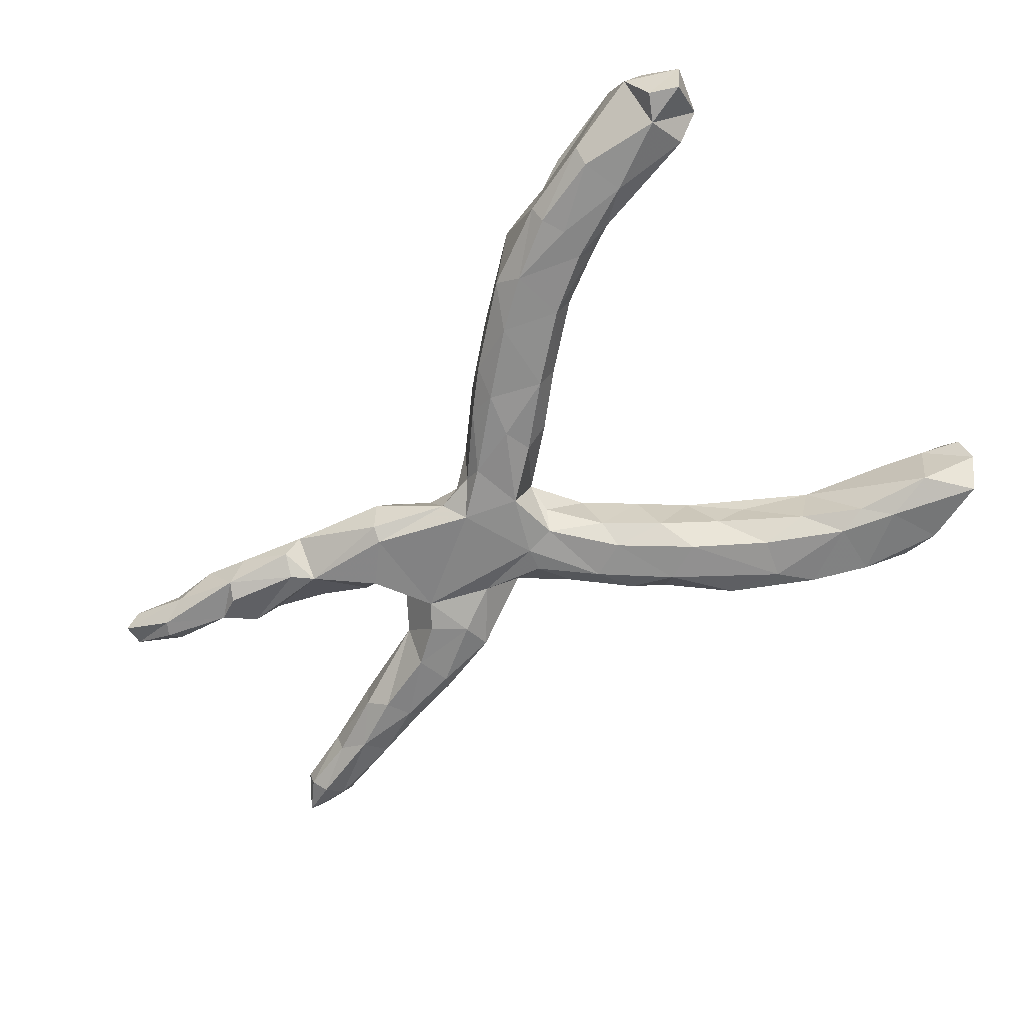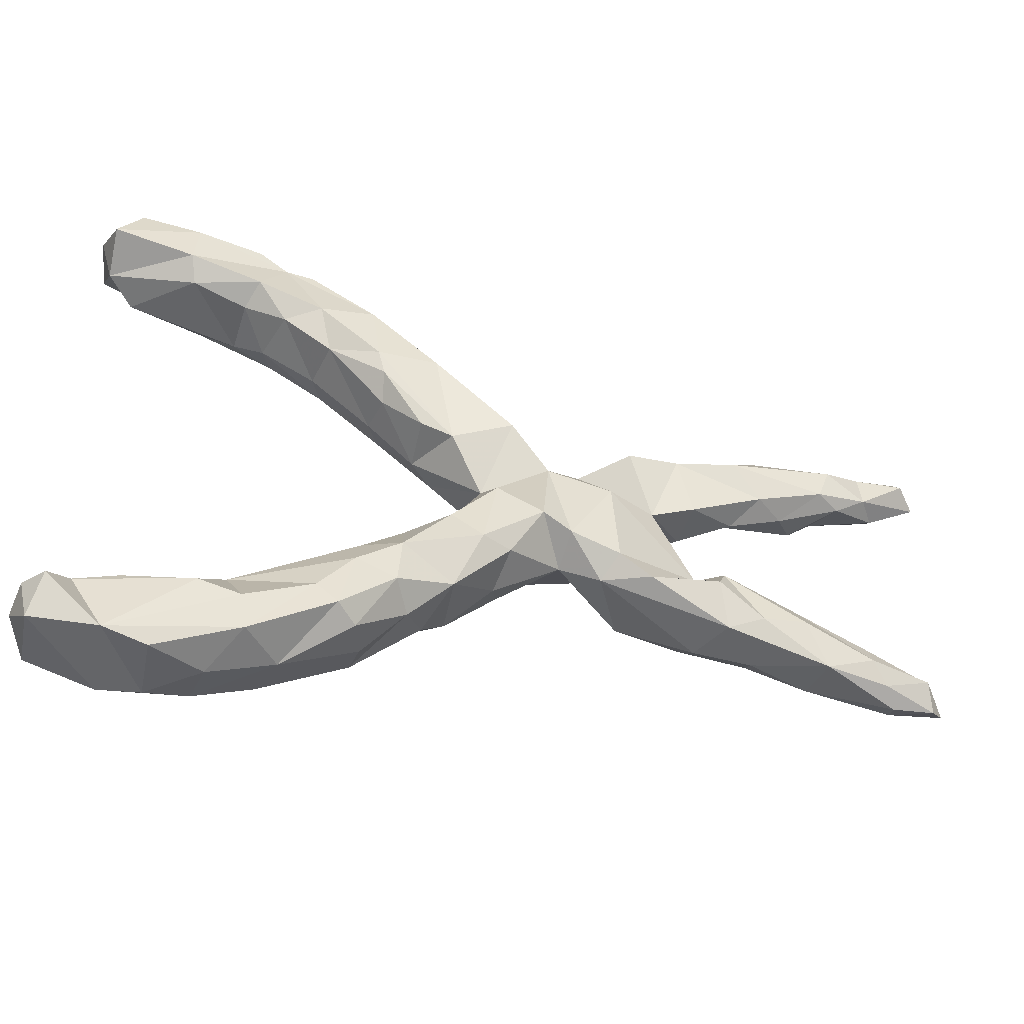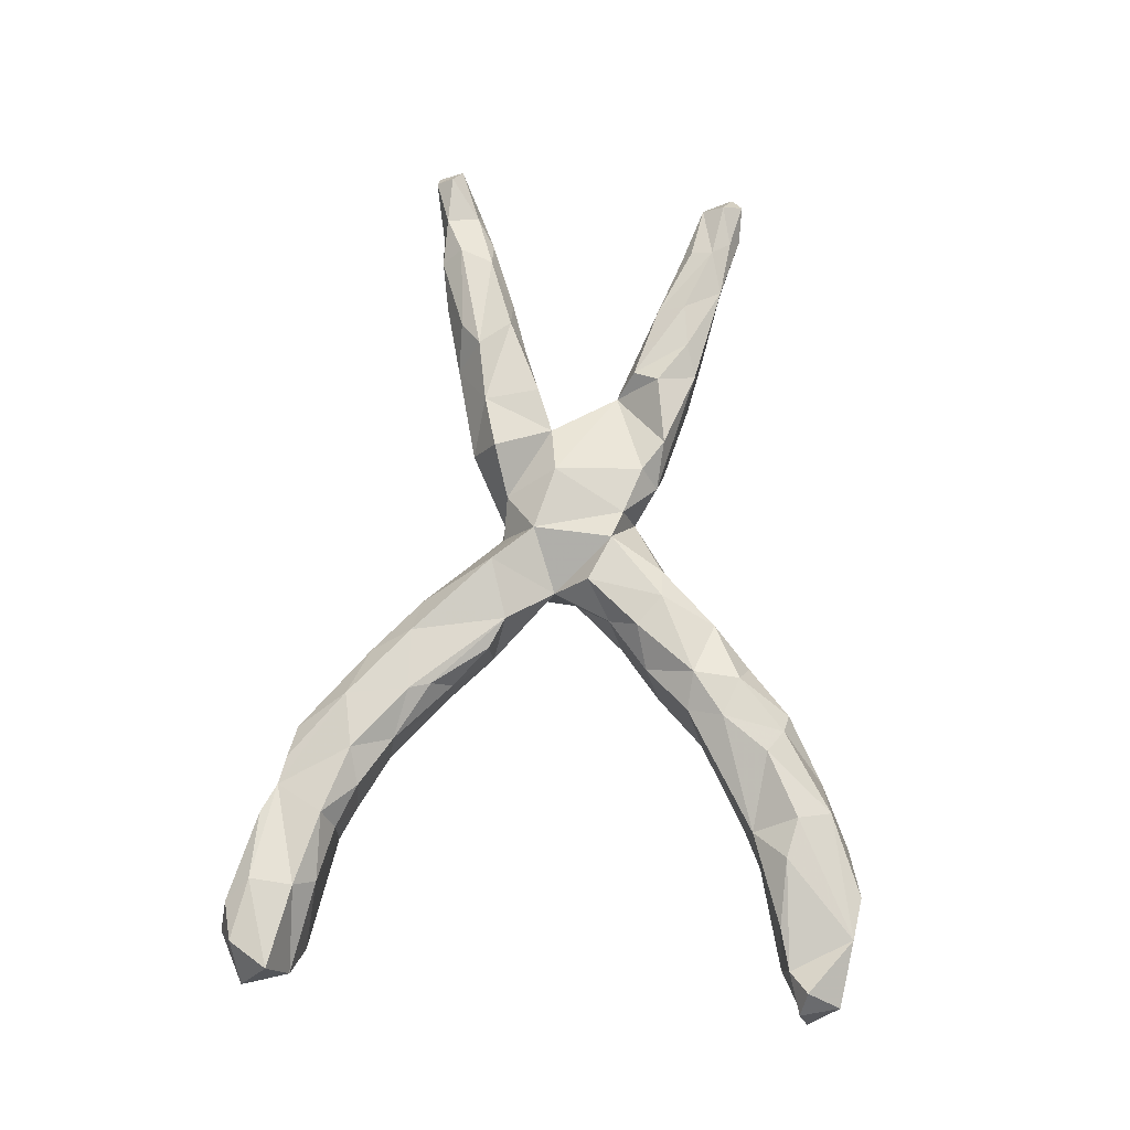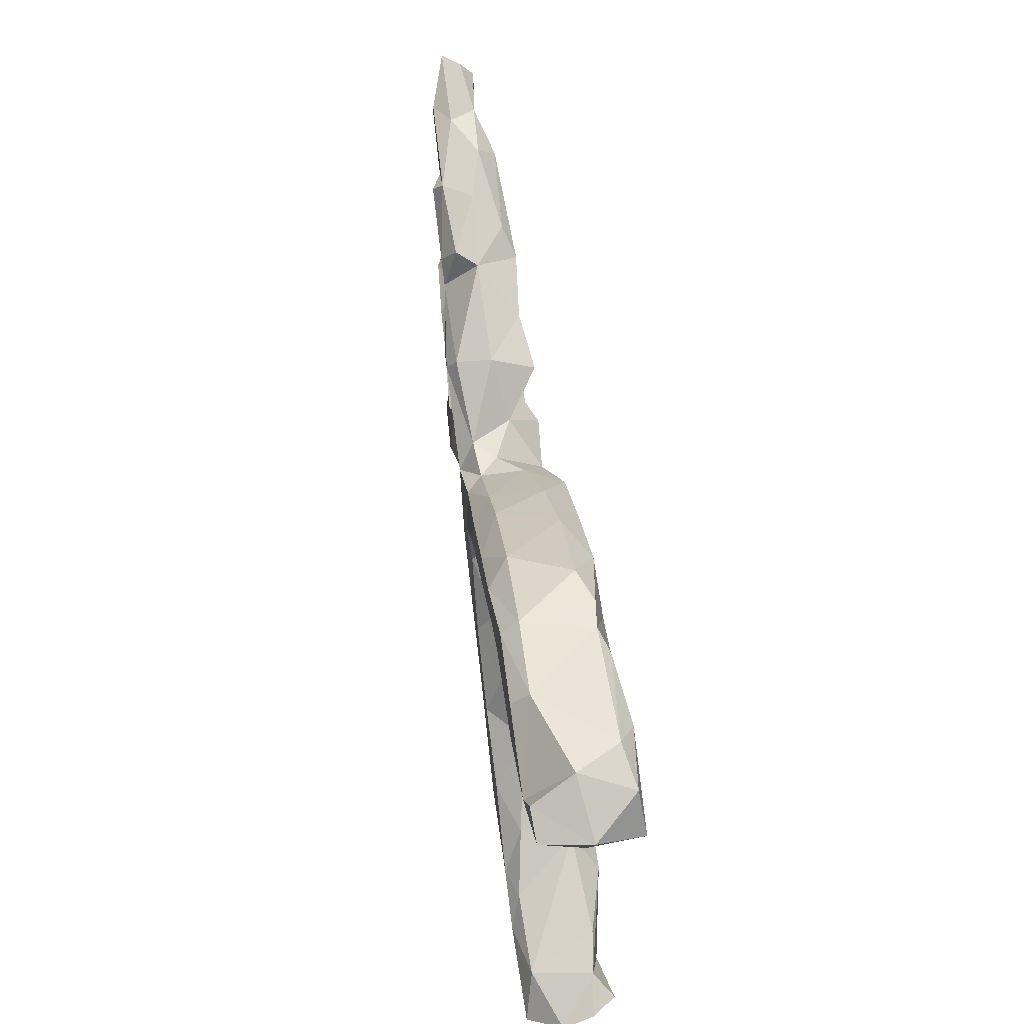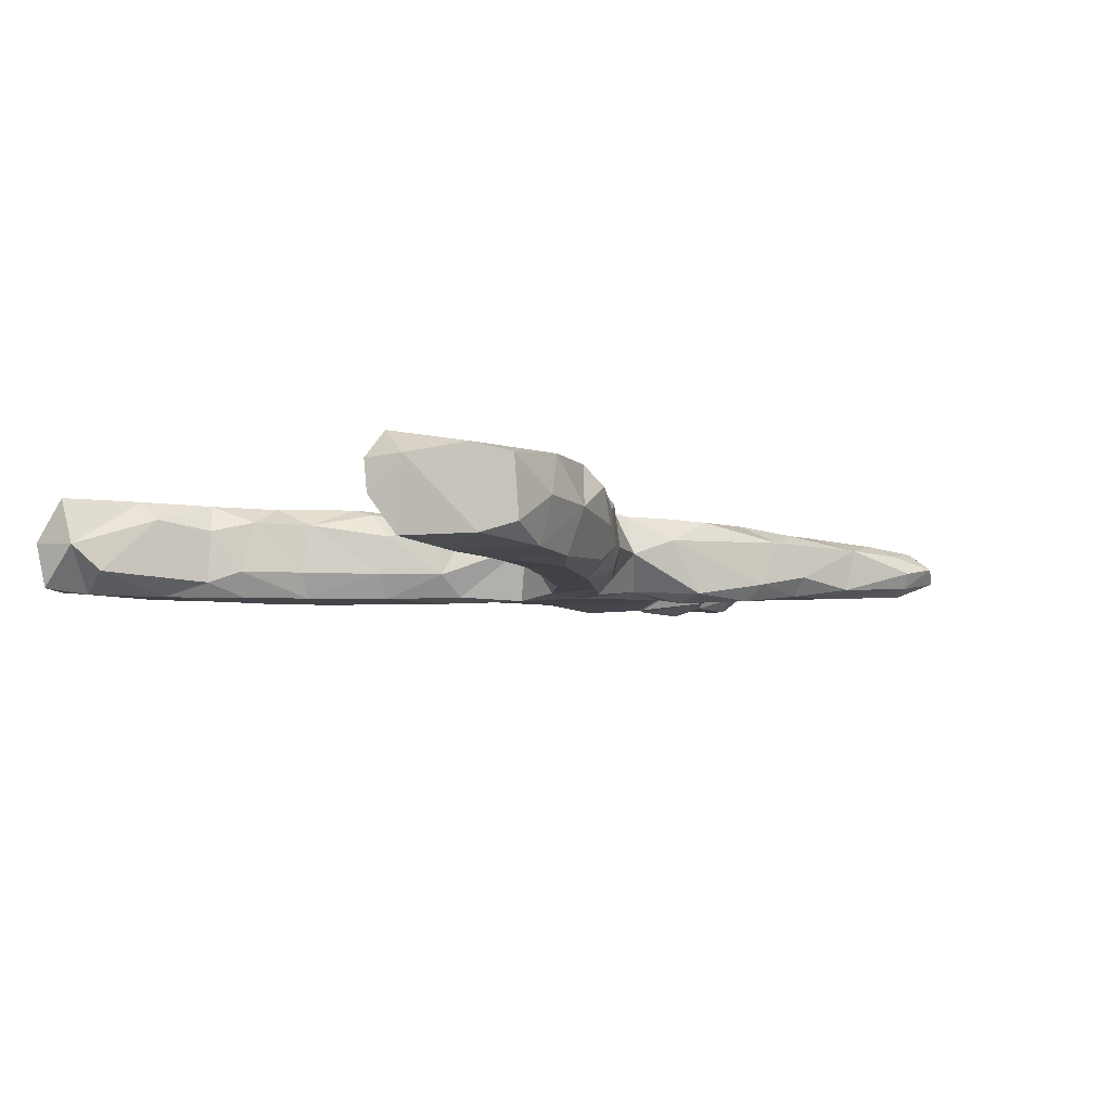
<metadata>
{"format":"obj","ext":"obj","renderer":"f3d","projection":"perspective","resolution":1024,"background":"white","views":[{"elev":-65.2,"azim":-141.2,"up":"+Z"},{"elev":-49.0,"azim":-16.2,"up":"+Y"},{"elev":71.4,"azim":-86.1,"up":"+Z"},{"elev":62.0,"azim":-98.3,"up":"+Y"},{"elev":-7.3,"azim":-42.4,"up":"+Z"}]}
</metadata>
<code>
v 0.8509 -0.266 -0.01588
v 0.8102 -0.2114 0.009791
v 0.8236 -0.2845 0.008764
v 0.7347 -0.2641 0.02916
v 0.7997 -0.2147 -0.02461
v 0.7064 -0.2309 0.04896
v 0.8062 -0.2476 0.04021
v 0.8663 0.2497 0.002036
v 0.8308 0.2947 0.01723
v 0.7625 -0.2683 -0.03175
v 0.7103 -0.1931 0.03185
v 0.7821 -0.2376 -0.04391
v 0.7535 0.209 0.03184
v 0.8567 0.2916 -0.0113
v 0.7565 -0.2827 -0.00348
v 0.7722 0.2588 -0.03855
v 0.8313 0.2641 0.04027
v 0.6956 -0.1875 -0.02829
v 0.7026 -0.1764 0.008328
v 0.7277 0.2736 -0.01293
v 0.7487 0.2667 0.03027
v 0.7885 0.2351 -0.03825
v 0.6195 -0.2415 -0.04208
v 0.7842 0.2084 -0.01246
v 0.6314 -0.2507 0.03275
v 0.6424 -0.1991 -0.05436
v 0.7005 0.176 0.02347
v 0.6738 0.1965 -0.04146
v 0.626 0.1515 -0.03795
v 0.6589 0.2678 0.02554
v 0.6766 0.2337 0.05625
v 0.5868 -0.1842 0.05925
v 0.5862 -0.1375 0.03284
v 0.6564 0.1758 0.05253
v 0.5417 -0.1548 -0.05965
v 0.5813 -0.1361 -0.0341
v 0.4522 -0.09982 0.04979
v 0.626 0.2187 -0.0591
v 0.4676 0.1553 -0.06127
v 0.5907 0.1319 0.006031
v 0.5133 -0.1938 0.05654
v 0.6096 0.2478 -0.04361
v 0.5204 -0.1986 -0.0583
v 0.4219 -0.2042 -0.0435
v 0.5154 -0.2252 -0.02493
v 0.4335 -0.1433 0.07173
v 0.4221 -0.1181 -0.06874
v 0.4559 -0.2112 0.03634
v 0.4187 -0.07225 -0.000866
v 0.4976 0.1001 -0.004727
v 0.4999 0.1868 -0.06166
v 0.4865 0.185 0.06646
v 0.5765 0.253 0.003876
v 0.4849 0.2238 -0.03746
v 0.5391 0.1318 0.04541
v 0.4541 0.222 -0.004664
v 0.5285 0.2209 0.04792
v 0.4048 -0.1765 -0.07366
v 0.3754 0.07651 -0.0746
v 0.4077 0.06759 -0.03824
v 0.3808 0.1658 0.056
v 0.354 -0.07084 -0.07328
v 0.413 0.07201 0.03741
v 0.3224 -0.02958 -0.06578
v 0.3377 0.04247 0.02813
v 0.3144 -0.1611 0.06622
v 0.2924 -0.1653 -0.0667
v 0.298 -0.1131 -0.08017
v 0.2585 -0.1254 0.0709
v 0.2374 -0.1539 0.02725
v 0.3093 0.142 -0.07893
v 0.2154 -0.07458 -0.06254
v 0.1733 -0.1188 0.00062
v 0.2877 0.1409 0.06929
v 0.2891 0.1808 -0.004834
v 0.3017 0.1677 -0.06241
v 0.2082 0.1134 0.01433
v 0.1745 -0.09608 0.07039
v 0.1445 0.07733 -0.07971
v 0.2482 0.02953 0.07073
v 0.1228 -0.07797 0.08346
v 0.09305 -0.05514 -0.08137
v 0.1395 0.06015 0.06028
v 0.1042 -0.09787 -0.07692
v 0.1378 0.1151 -0.01779
v 0.07762 -0.1641 -0.05458
v 0.1718 0.1149 -0.05278
v 0.06044 -0.198 -0.005161
v 0.07121 -0.1696 0.06478
v 0.04792 0.0454 -0.08149
v 0.08618 0.1529 0.02154
v 0.03767 -0.04818 -0.07538
v 0.03161 0.01587 0.01549
v 0.0423 -0.04182 0.08246
v 0.09968 0.129 -0.04904
v 0.02008 -0.1793 -0.08001
v -0.008729 -0.2535 -0.05362
v 0.01891 -0.1722 0.08718
v 0.06658 0.1376 -0.07552
v 0.06761 0.1289 0.08652
v -0.03429 -0.1319 0.08067
v -0.02026 -0.2673 0.05407
v -0.02 -0.08401 0.03788
v 0.02531 -0.02427 -0.03317
v -0.08876 -0.2751 -0.08032
v -0.05311 -0.3053 -0.02246
v -0.1138 -0.2331 0.08782
v -0.04537 -0.1092 -0.04829
v -0.04792 -0.1542 -0.07896
v -0.0393 0.1137 -0.07555
v -0.03221 0.09725 0.05974
v -0.08829 -0.333 0.02987
v -0.1579 -0.3809 -0.06274
v -0.04832 0.2394 -0.07927
v -0.1035 -0.153 0.0377
v -0.1598 -0.2475 -0.08005
v -0.08047 0.1164 -0.03665
v -0.1727 -0.4025 0.0504
v 0.003759 0.2293 -0.04768
v -0.119 -0.3129 0.08347
v -0.1332 -0.1808 -0.04745
v -0.2081 -0.392 0.08318
v -0.2179 -0.2588 -0.0221
v -0.1533 -0.3966 -0.008422
v -0.02632 0.1653 -0.08238
v -0.1865 -0.2869 0.08377
v -0.005151 0.2439 0.03923
v -0.08633 0.1225 0.0518
v -0.2761 -0.3299 -0.07938
v -0.05885 0.2899 -0.0461
v -0.1749 -0.2271 0.05792
v -0.1758 0.2524 0.08507
v -0.1629 0.193 -0.03564
v -0.1526 0.1804 0.03187
v -0.3768 -0.349 0.03927
v -0.1621 0.2153 0.07339
v -0.2786 -0.4691 0.000877
v -0.1379 0.2026 -0.0787
v -0.2447 -0.365 0.08498
v -0.0716 0.2568 0.08572
v -0.2541 -0.3981 -0.08278
v -0.1038 0.3266 0.04748
v -0.2631 -0.2871 0.01959
v -0.3002 -0.455 -0.07611
v -0.3576 -0.3417 -0.04836
v -0.1511 0.3272 -0.08087
v -0.3552 -0.4207 0.08424
v -0.2483 0.2929 -0.07856
v -0.3423 -0.4773 0.07362
v -0.3866 -0.5155 0.001826
v -0.191 0.3581 0.08448
v -0.2846 0.3406 0.08454
v -0.3958 -0.4979 -0.07363
v -0.4069 -0.4015 -0.08302
v -0.1906 0.3987 -0.04725
v -0.5376 -0.5262 -0.06952
v -0.2469 0.4384 0.0452
v -0.2357 0.3879 -0.08166
v -0.4772 -0.5335 0.0529
v -0.2711 0.2822 -0.03391
v -0.4237 -0.4042 0.08176
v -0.258 0.2724 0.05164
v -0.352 0.4601 0.06005
v -0.469 -0.5348 -0.04703
v -0.4585 -0.3914 -0.06599
v -0.3535 0.4053 -0.08339
v -0.346 0.3513 -0.07946
v -0.5365 -0.4004 0.05194
v -0.3301 0.4677 -0.04973
v -0.5501 -0.5212 0.06092
v -0.5029 -0.4318 -0.08455
v -0.6059 -0.4185 0.04219
v -0.3045 0.4487 0.06582
v -0.344 0.3256 0.05411
v -0.3663 0.3325 -0.03539
v -0.3352 0.4454 -0.0777
v -0.5904 -0.415 -0.06311
v -0.4152 0.358 0.03544
v -0.3992 0.3792 0.08323
v -0.4168 0.3602 -0.05661
v -0.6443 -0.4472 0.0749
v -0.5183 0.4867 0.08247
v -0.404 0.483 0.07046
v -0.4606 0.5069 -0.05369
v -0.6594 -0.5052 0.03335
v -0.6517 -0.4849 -0.08062
v -0.5109 0.3788 0.04861
v -0.6755 -0.4388 0.03257
v -0.6834 -0.4571 -0.02126
v -0.4587 0.4785 -0.08156
v -0.4783 0.4064 -0.08366
v -0.5247 0.413 0.0824
v -0.5959 0.4637 -0.08327
v -0.5951 0.538 -0.01197
v -0.6114 0.3958 -0.04837
v -0.5556 0.5256 0.05687
v -0.6596 0.4136 -0.003546
v -0.6644 0.4428 0.07839
v -0.6225 0.5079 -0.07849
v -0.6691 0.4836 -0.07537
v -0.6221 0.509 0.07062
v -0.6834 0.4916 0.002413
f 52 57 56
f 53 56 57
f 61 52 56
f 34 13 31
f 21 31 13
f 52 34 31
f 27 13 34
f 201 194 202
f 199 202 194
f 198 201 202
f 196 194 201
f 152 132 151
f 140 151 132
f 163 152 151
f 162 132 152
f 179 174 152
f 162 152 174
f 163 179 152
f 178 174 179
f 187 178 179
f 192 187 179
f 180 178 187
f 163 192 179
f 197 187 192
f 195 187 197
f 198 197 192
f 182 198 192
f 202 197 198
f 57 52 31
f 55 34 52
f 30 57 31
f 157 151 142
f 140 142 151
f 155 157 142
f 173 151 157
f 169 173 157
f 163 151 173
f 169 163 173
f 182 192 163
f 183 182 163
f 201 198 182
f 196 201 182
f 196 183 163
f 184 196 163
f 182 183 196
f 184 194 196
f 68 58 67
f 44 67 58
f 72 68 67
f 47 58 68
f 62 47 68
f 58 43 44
f 45 44 43
f 47 43 58
f 35 43 47
f 35 26 43
f 23 43 26
f 36 26 35
f 10 23 26
f 45 43 23
f 12 10 26
f 15 23 10
f 1 10 12
f 18 12 26
f 108 92 109
f 96 109 92
f 121 108 109
f 104 92 108
f 82 96 92
f 105 109 96
f 88 86 73
f 84 73 86
f 89 88 73
f 97 86 88
f 70 67 44
f 48 44 45
f 25 45 23
f 116 121 109
f 115 108 121
f 96 84 86
f 97 96 86
f 82 84 96
f 105 116 109
f 123 121 116
f 97 105 96
f 102 97 88
f 129 123 116
f 106 105 97
f 141 116 105
f 102 106 97
f 113 105 106
f 141 129 116
f 145 123 129
f 162 133 134
f 117 134 133
f 136 162 134
f 160 133 162
f 85 91 83
f 100 83 91
f 77 85 83
f 95 91 85
f 65 77 80
f 83 80 77
f 134 117 128
f 111 128 117
f 136 134 128
f 61 65 63
f 60 63 65
f 93 111 117
f 33 49 37
f 46 37 49
f 32 33 37
f 93 104 103
f 108 103 104
f 94 93 103
f 6 33 32
f 41 32 37
f 49 33 36
f 19 36 33
f 33 11 19
f 2 19 11
f 6 11 33
f 2 11 6
f 5 19 2
f 78 73 70
f 67 70 73
f 32 25 6
f 4 6 25
f 41 25 32
f 7 2 6
f 4 7 6
f 1 2 7
f 3 7 4
f 102 88 89
f 81 89 73
f 69 70 66
f 48 66 70
f 44 48 70
f 46 66 48
f 48 25 41
f 46 48 41
f 45 25 48
f 60 50 63
f 55 63 50
f 39 50 60
f 59 60 65
f 64 65 49
f 80 49 65
f 59 65 64
f 62 64 49
f 18 36 19
f 5 2 1
f 3 1 7
f 10 1 3
f 30 31 21
f 20 30 21
f 17 21 13
f 8 17 13
f 9 21 17
f 81 93 94
f 101 94 103
f 41 37 46
f 78 70 69
f 80 78 69
f 81 73 78
f 83 81 78
f 98 81 94
f 101 98 94
f 89 81 98
f 115 101 103
f 83 93 81
f 66 46 49
f 66 49 69
f 80 69 49
f 83 78 80
f 100 93 83
f 111 93 100
f 136 128 111
f 140 111 100
f 24 8 13
f 9 17 8
f 155 169 157
f 30 53 57
f 54 56 53
f 42 53 30
f 40 27 34
f 24 13 27
f 28 24 27
f 130 155 142
f 200 197 202
f 127 130 142
f 146 155 130
f 75 61 56
f 55 40 34
f 50 40 55
f 29 27 40
f 30 20 42
f 16 42 20
f 178 175 174
f 160 174 175
f 180 175 178
f 174 160 162
f 61 75 74
f 77 74 75
f 65 61 74
f 61 63 55
f 39 40 50
f 87 77 75
f 65 74 77
f 39 56 54
f 195 180 187
f 154 145 129
f 143 123 145
f 154 129 141
f 113 141 105
f 112 113 106
f 165 145 154
f 144 141 113
f 171 165 154
f 135 145 165
f 144 154 141
f 137 144 113
f 153 171 154
f 177 165 171
f 153 154 144
f 124 137 113
f 153 144 137
f 186 177 171
f 135 165 177
f 156 171 153
f 150 153 137
f 156 186 171
f 189 177 186
f 156 153 164
f 150 164 153
f 170 156 164
f 185 186 156
f 200 199 193
f 194 193 199
f 197 200 193
f 202 199 200
f 195 193 191
f 190 191 193
f 127 100 91
f 61 55 52
f 127 140 100
f 132 111 140
f 132 136 111
f 162 136 132
f 119 127 91
f 142 140 127
f 166 191 190
f 184 190 193
f 176 166 190
f 167 191 166
f 155 146 158
f 148 158 146
f 169 155 158
f 54 42 51
f 38 51 42
f 39 54 51
f 53 42 54
f 29 51 38
f 28 38 42
f 28 29 38
f 39 51 29
f 27 29 28
f 195 197 193
f 180 195 191
f 167 180 191
f 158 167 166
f 175 180 167
f 176 158 166
f 148 167 158
f 175 167 148
f 114 146 130
f 119 114 130
f 138 146 114
f 76 56 39
f 71 76 39
f 75 56 76
f 40 39 29
f 160 175 148
f 138 148 146
f 133 148 138
f 125 138 114
f 127 119 130
f 99 114 119
f 59 71 39
f 87 76 71
f 60 59 39
f 160 148 133
f 117 133 138
f 99 125 114
f 110 138 125
f 95 99 119
f 79 99 95
f 91 95 119
f 79 87 71
f 75 76 87
f 90 110 125
f 117 138 110
f 90 125 99
f 90 99 79
f 87 79 95
f 85 87 95
f 64 79 71
f 64 71 59
f 93 117 110
f 93 110 90
f 82 90 79
f 131 121 123
f 112 106 102
f 135 143 145
f 149 150 137
f 159 150 149
f 9 20 21
f 169 184 163
f 193 194 184
f 14 9 8
f 159 149 170
f 147 170 149
f 164 159 170
f 156 170 185
f 181 185 170
f 172 181 170
f 188 185 181
f 161 172 170
f 172 188 181
f 189 185 188
f 139 147 149
f 161 170 147
f 135 161 147
f 168 172 161
f 135 168 161
f 177 172 168
f 122 137 118
f 124 118 137
f 120 122 118
f 149 137 122
f 139 149 122
f 126 139 122
f 135 147 139
f 112 120 118
f 126 122 120
f 131 123 143
f 124 113 112
f 118 124 112
f 168 135 177
f 189 172 177
f 188 172 189
f 189 186 185
f 176 190 184
f 169 176 184
f 158 176 169
f 16 28 42
f 22 28 16
f 159 164 150
f 82 79 64
f 92 93 90
f 92 90 82
f 72 82 64
f 68 72 64
f 84 82 72
f 68 64 62
f 104 93 92
f 49 47 62
f 49 35 47
f 36 35 49
f 18 26 36
f 72 73 84
f 67 73 72
f 15 4 25
f 3 4 15
f 23 15 25
f 126 135 139
f 102 120 112
f 107 126 120
f 131 135 126
f 131 143 135
f 107 120 102
f 107 131 126
f 98 107 102
f 115 131 107
f 89 98 102
f 101 107 98
f 115 107 101
f 121 131 115
f 108 115 103
f 10 3 15
f 14 20 9
f 16 20 14
f 8 16 14
f 22 16 8
f 87 85 77
f 5 18 19
f 18 5 12
f 1 12 5
f 24 28 22
f 8 24 22

</code>
